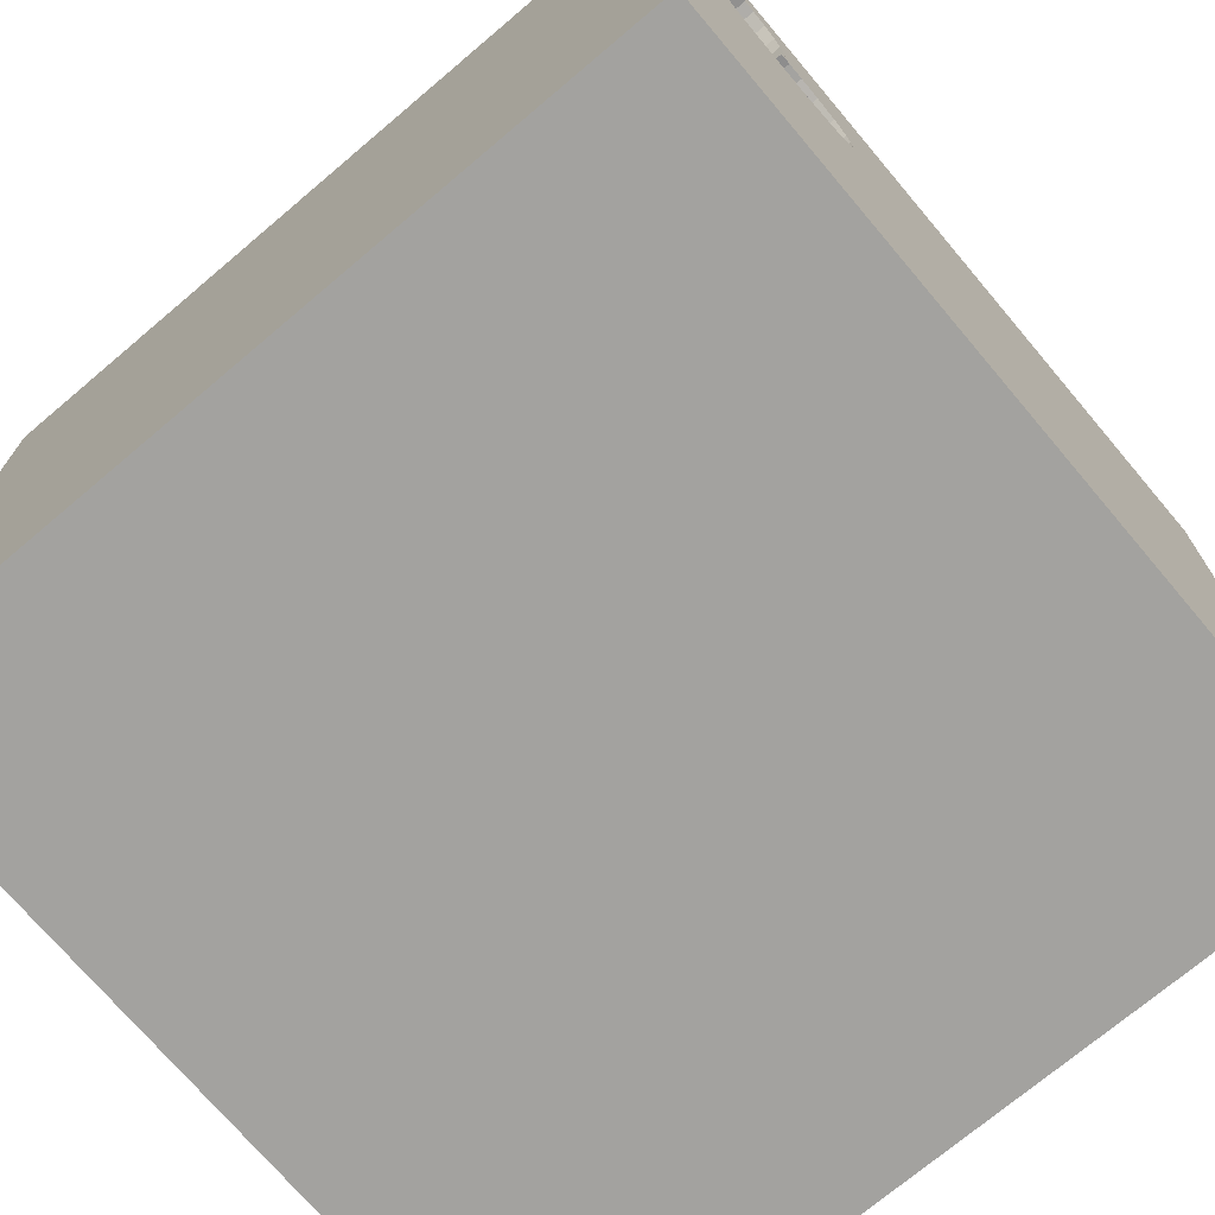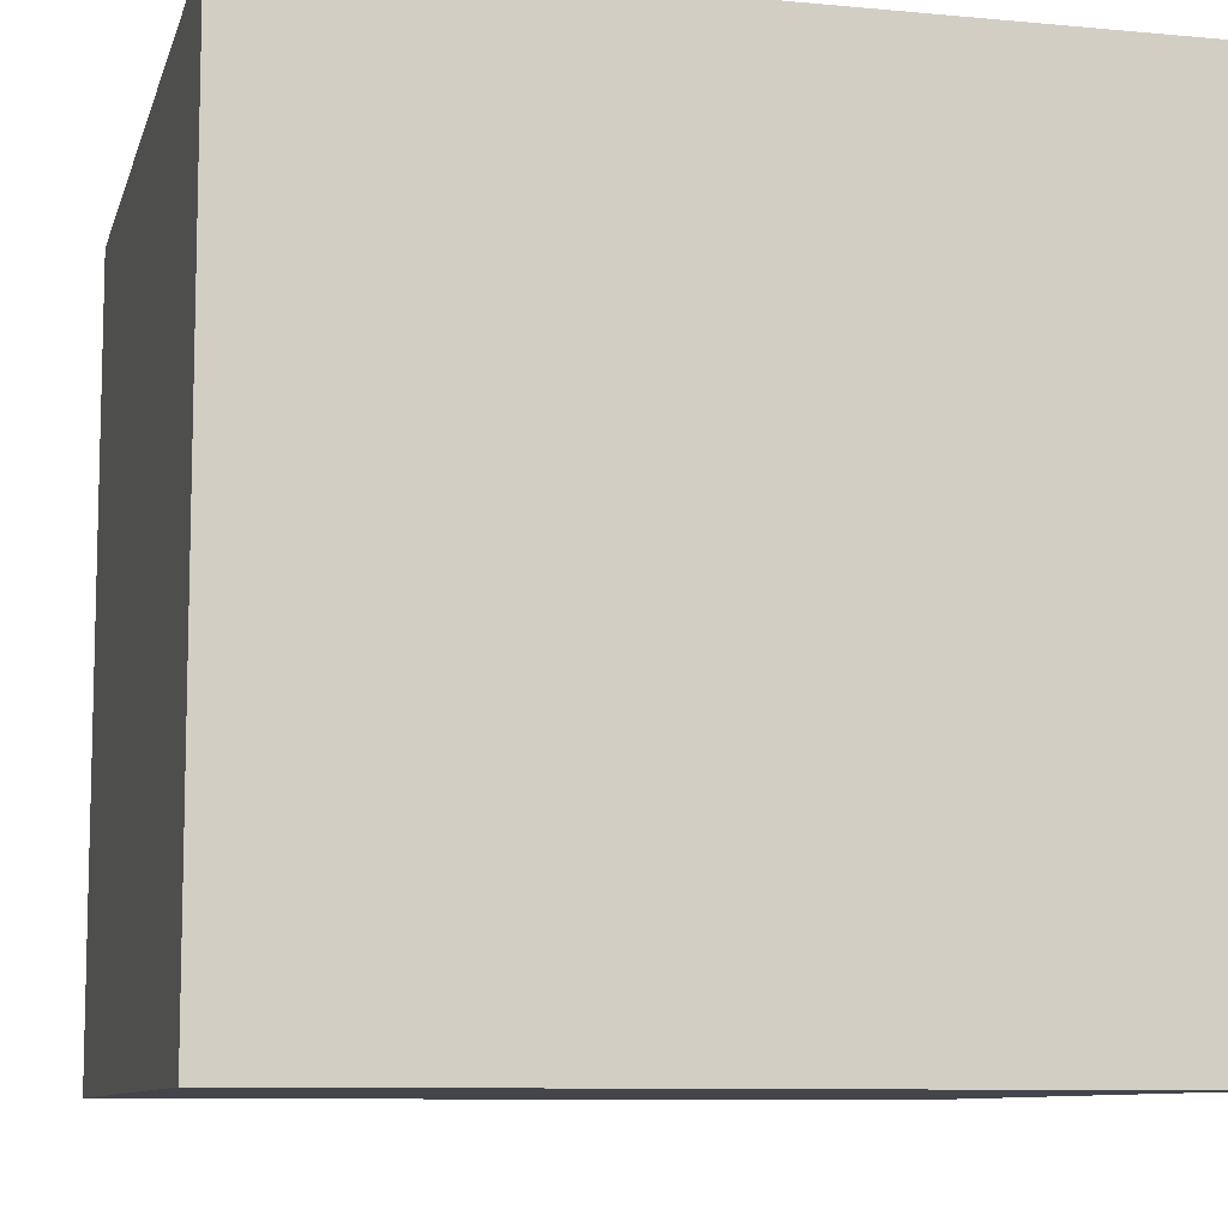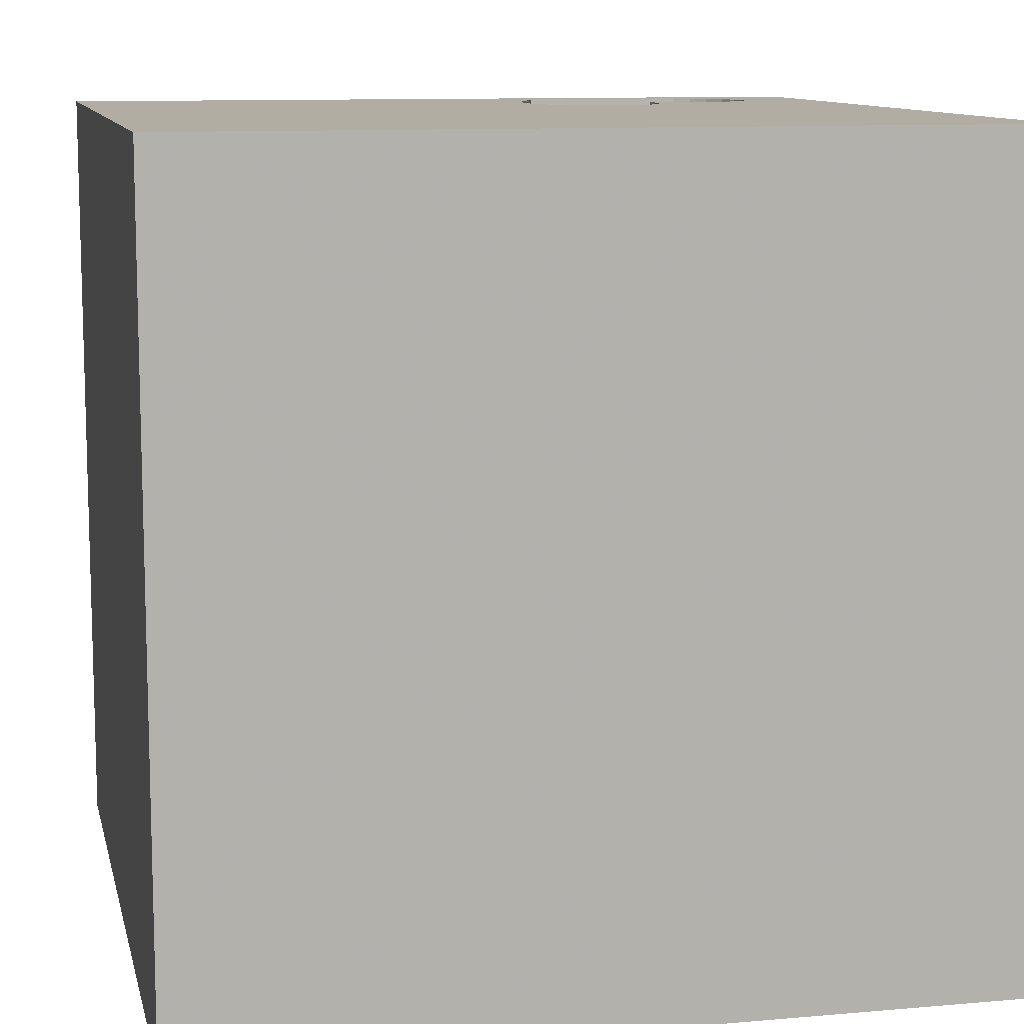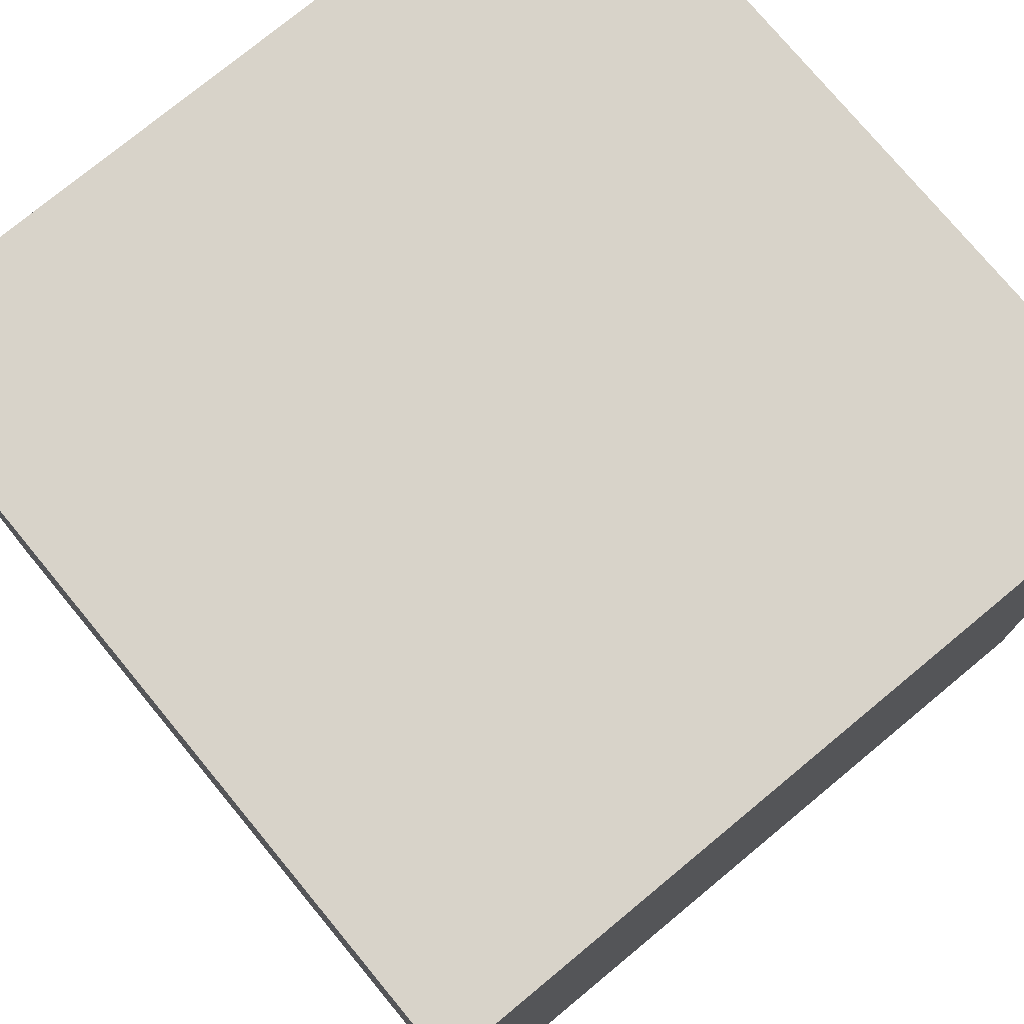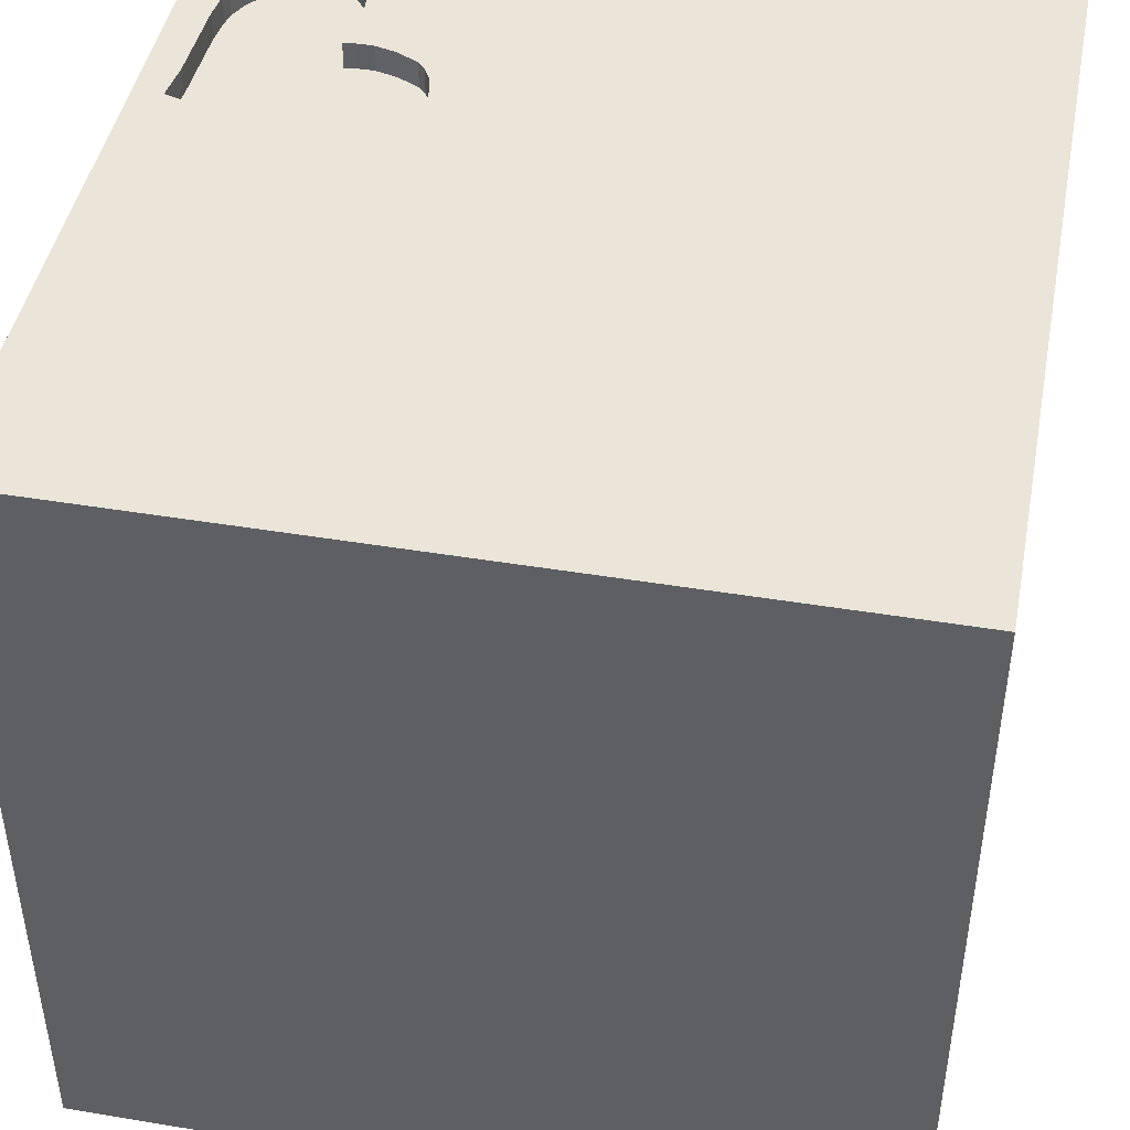
<metadata>
{"format":"obj","ext":"obj","renderer":"f3d","projection":"perspective","resolution":1024,"background":"white","views":[{"elev":-72.6,"azim":130.2,"up":"+Z"},{"elev":-9.2,"azim":76.1,"up":"+Y"},{"elev":10.6,"azim":-102.4,"up":"+Y"},{"elev":75.9,"azim":-39.6,"up":"+Z"},{"elev":44.9,"azim":-169.1,"up":"+Y"}]}
</metadata>
<code>
o heart_129
v 0.9155 1.5 0.2532
v 0.9155 1.4 0.2532
v 0.6927 1.5 0.3041
v 0.7893 1.5 0.7784
v 0.8952 1.5 0.7707
v 0.8952 1.4 0.7707
v 1.236 1.5 1.145
v 1.355 1.5 0.9501
v -0.9375 -0.07812 -1.5
v -1.042 1.25 -1.5
v -0.8594 1.094 1.5
v -0.7943 -0.4427 1.5
v -1.094 -1.5 -0.02604
v -0.7552 -1.5 1.042
v -0.8333 -1.5 -1.5
v -0.8333 -1.5 -1.354
v -0.8333 -1.5 1.5
v -1.055 1.5 0.3841
v -1.035 1.5 -0.5339
v -0.9896 1.5 -1.5
v -0.8333 1.5 1.5
v -1.133 -1.146 -1.5
v -1.042 -1.224 1.5
v 1.375 1.5 0.5282
v 0.8693 1.5 0.8507
v 0.5728 1.5 0.4288
v 0.2344 0.2995 -1.5
v 0.4167 0.3906 1.5
v 0.6771 1.263 1.5
v 0.1823 -0.4557 -1.5
v 0.2083 -0.4557 1.5
v 0.1562 -1.5 -0.8333
v 0.4167 -1.5 0.4687
v 0.4687 -1.5 -0
v 0.5729 -1.5 1.12
v 0.4167 -1.5 -1.5
v 0.599 -1.5 -1.25
v 0.1562 -1.5 -0.4167
v 0.4167 -1.5 1.5
v 0.3255 1.5 -0.6771
v 0.4167 1.5 0.1823
v 0.4557 1.5 1.107
v 0.1562 1.5 -1.5
v 0.4167 1.5 -1.224
v 0.4167 1.5 1.5
v 0.1823 -1.302 -1.5
v 0.4167 -1.25 1.5
v 0.4167 1.12 -1.5
v 0.6039 1.5 0.3804
v 0.9978 1.5 0.2609
v 0.8788 1.5 1.048
v 0.05208 -1.029 1.5
v -0.1562 -0 1.5
v -0.2083 1.224 -1.5
v -0.2083 1.237 1.5
v 0 -1.5 0.05208
v -0.05208 -1.5 1.276
v -0.1562 -1.5 -1.5
v -0.2083 -1.5 -1.25
v -0.1562 -1.5 1.5
v 0.05208 0.8464 1.5
v -0.2083 1.5 0.4167
v -0.2279 1.5 -0.1953
v -0.2083 1.5 1.042
v -0.3125 1.5 -1.042
v -0.1562 1.5 1.5
v 1.175 1.5 0.3159
v 1.053 1.5 1.214
v 1.053 1.4 1.214
v 1.391 1.5 0.3899
v 0.734 1.5 0.2833
v 0.734 1.4 0.2833
v 1.302 -1.094 -1.5
v 1.198 0.2083 -1.5
v 1.042 0.4427 1.5
v 1.159 0.9375 -1.5
v 1.042 -0.4297 -1.5
v 1.25 -0.3906 1.5
v 1.211 -1.5 -1.042
v 0.9505 -1.5 0.4688
v 1.152 -1.5 -0.1693
v 0.9896 -1.5 -1.5
v 0.9896 -1.5 1.5
v 1.198 -1.5 1.107
v 1.198 1.107 1.5
v 1.139 1.5 -0.3906
v 1.095 1.5 0.2845
v 1.206 1.5 1.168
v 1.042 1.5 -1.198
v 0.9896 1.5 1.5
v 1.13 1.5 1.202
v 1.029 -1.276 1.5
v 1.315 1.5 1.062
v 1.315 1.4 1.062
v 0.5977 1.5 0.6853
v 0.5593 1.5 0.461
v 0.6927 1.4 0.3041
v 0.8644 1.5 0.9226
v 0.7653 1.5 0.2729
v 1.271 1.5 1.118
v 1.271 1.4 1.118
v 0.5728 1.4 0.4288
v -0.625 0.1562 1.5
v -0.5729 -1.5 -0.8594
v -0.4687 -1.5 0.1823
v -0.4687 -1.5 -0.4167
v -0.4687 0.5208 1.5
v -0.3483 -0.9375 -1.5
v -1.5 -0.6771 -0
v -1.5 -0.8333 -1.5
v -1.5 -0.625 -1.25
v -1.5 -0.9896 1.5
v -1.5 0.2734 -1.172
v -1.5 0.5729 0.2344
v -1.5 0.625 1.224
v -1.5 0.1823 -0.4818
v -1.5 0.1823 0.7812
v -1.5 0.4688 -1.5
v -1.5 0.1562 1.5
v -1.5 0.01302 0.07812
v -1.5 -0.2865 1.224
v -1.5 -0.1562 -1.5
v -1.5 1.022 -1.185
v -1.5 1.211 0.2083
v -1.5 1.5 1.5
v -1.5 1.5 -1.5
v -1.5 1.042 -0.4167
v -1.5 1.25 0.8854
v -1.5 -0.4167 -0.638
v -1.5 -0.4688 0.5208
v -1.5 -0.7292 0.9115
v -1.5 -1.5 0.1562
v -1.5 -1.5 -0.4688
v -1.5 -1.5 0.8333
v -1.5 -1.5 1.5
v -1.5 -1.5 -1.5
v -1.5 0.6771 -0.8333
v -1.5 0.625 0.7292
v -1.5 0.8333 1.5
v -1.5 1.5 -0.9896
v -1.5 1.5 0.1562
v -1.5 1.5 0.8333
v -1.5 1.5 -0.4167
v -1.5 -1.198 0.4427
v -1.5 -1.198 -0.1302
v -1.5 -1.172 1.237
v -1.5 -1.055 -0.599
v -1.5 -0.4167 1.5
v 0.573 1.5 0.6388
v 0.573 1.4 0.6388
v 0.9556 1.5 0.257
v 0.8644 1.4 0.9226
v 0.7292 -0.7812 1.5
v 0.625 -1.5 -0.625
v 0.5522 1.5 0.5265
v 0.8333 1.5 -1.5
v 0.7161 -1.1 -1.5
v 1.382 1.5 0.4714
v 0.7905 1.5 0.2645
v 0.7905 1.4 0.2645
v 1.366 1.5 0.8543
v 0.9042 1.5 1.113
v 0.9042 1.4 1.113
v 1.5 -1.5 -1.5
v 1.5 1.5 1.5
v 0.7892 1.4 0.7784
v 1.5 -1.172 -0.8366
v 1.5 -1.042 -0.07812
v 1.5 -0.7812 -1.302
v 1.5 -0.9896 1.5
v 1.5 0.4167 -1.055
v 1.5 0.4167 0.3906
v 1.5 0.5404 1.237
v 1.5 0.1562 -1.5
v 1.5 0.4167 -0.4167
v 1.5 0.1562 1.5
v 1.5 -0.2083 -0.3906
v 1.5 -0.2474 -1.12
v 1.5 1.029 0.6445
v 1.5 1.042 -0.2083
v 1.5 1.042 -1.204
v 1.5 -0.3906 0.5469
v 1.5 -0.4427 1.224
v 1.5 -0.4687 -1.5
v 1.5 -1.5 -0.8333
v 1.5 -1.5 0.4687
v 1.5 -1.5 -0.1562
v 1.5 -1.5 1.5
v 1.5 0.8333 -1.5
v 1.5 0.8333 1.5
v 1.5 1.5 -1.5
v 1.5 1.5 0.1562
v 1.5 1.5 -0.4687
v 1.5 1.5 0.8333
v 1.5 -1.198 0.4427
v 1.5 -1.12 1.094
v 1.5 -0.4167 1.5
v -1.302 -0.7552 1.5
v -1.185 0.651 -1.5
v -1.276 0.02604 1.5
v -1.185 -1.5 -1.016
v -1.224 -1.5 0.5208
v -1.25 -1.5 1.198
v -1.172 -1.5 -0.4688
v -1.12 1.5 -1.12
v -1.12 1.5 1.12
v -1.146 0.7552 1.5
v 1.271 1.5 0.354
v 1.271 1.4 0.354
v 0.7102 1.5 0.7572
v 1.007 1.5 1.208
v 1.007 1.4 1.208
v 1.37 1.5 0.7079
v 1.087 1.5 1.209
v 0.8525 1.5 0.779
v 0.8525 1.4 0.779
v 0.7102 1.4 0.7572
v 0.5977 1.4 0.6853
v -0.4167 -0.7292 1.5
v -0.4818 0.651 -1.5
v -0.4167 -0.2083 -1.5
v -0.2865 -1.5 0.7812
v -0.4167 1.5 -1.5
v -0.4167 -1.302 1.5
v 0.6642 1.5 0.7343
v 0.5572 1.5 0.5827
v 0.6262 1.5 0.7153
v 0.6262 1.4 0.7153
v 0.8333 -0.1562 1.5
v 0.8333 1.5 1.354
v 1.344 1.5 0.9996
v 1.344 1.4 0.9996
v 0.9517 1.5 1.175
v 0.5522 1.4 0.5265
v 1.095 1.4 0.2845
v 0.8693 1.4 0.8507
v 0.9978 1.4 0.2609
v 0.6415 1.5 0.3406
v 0.6415 1.4 0.3406
v 1.206 1.4 1.168
v 0.9517 1.4 1.175
v 1.391 1.4 0.3899
v 1.355 1.4 0.9501
v 0.5593 1.4 0.461
v 0.6039 1.4 0.3804
v 0.8788 1.4 1.048
v 0.8458 1.5 0.2548
v 0.8458 1.4 0.2548
v 1.375 1.4 0.5282
v 1.366 1.4 0.8543
v 0.5572 1.4 0.5827
v 1.13 1.4 1.202
f 112 146 135
f 146 134 135
f 17 23 135
f 23 112 135
f 134 203 135
f 203 17 135
f 23 198 112
f 203 14 17
f 112 121 146
f 146 144 134
f 148 121 112
f 121 131 146
f 134 202 203
f 198 148 112
f 17 224 23
f 131 144 146
f 144 132 134
f 60 224 17
f 132 202 134
f 202 14 203
f 14 60 17
f 23 12 198
f 198 200 148
f 119 121 148
f 14 57 60
f 12 200 198
f 200 119 148
f 60 52 224
f 224 219 23
f 132 13 202
f 14 222 57
f 52 219 224
f 219 12 23
f 131 130 144
f 144 145 132
f 145 133 132
f 202 105 14
f 39 52 60
f 119 115 121
f 121 130 131
f 144 109 145
f 133 13 132
f 105 222 14
f 57 39 60
f 39 47 52
f 139 115 119
f 130 109 144
f 133 204 13
f 200 139 119
f 121 117 130
f 145 147 133
f 13 105 202
f 52 31 219
f 12 103 200
f 115 117 121
f 57 35 39
f 83 47 39
f 109 147 145
f 35 83 39
f 83 92 47
f 219 53 12
f 200 207 139
f 117 120 130
f 120 109 130
f 147 136 133
f 133 201 204
f 31 53 219
f 53 103 12
f 115 138 117
f 136 201 133
f 222 35 57
f 92 153 47
f 47 153 52
f 13 106 105
f 105 56 222
f 222 33 35
f 35 84 83
f 153 31 52
f 103 207 200
f 139 125 115
f 109 129 147
f 204 106 13
f 103 107 207
f 207 125 139
f 120 129 109
f 188 92 83
f 125 128 115
f 117 114 120
f 201 106 204
f 56 33 222
f 84 188 83
f 53 107 103
f 207 11 125
f 138 114 117
f 201 104 106
f 33 80 35
f 107 11 207
f 120 116 129
f 147 111 136
f 106 56 105
f 31 28 53
f 128 138 115
f 129 111 147
f 106 38 56
f 56 34 33
f 125 142 128
f 80 84 35
f 188 170 92
f 92 78 153
f 153 229 31
f 53 61 107
f 107 55 11
f 11 21 125
f 206 142 125
f 128 124 138
f 124 114 138
f 111 110 136
f 22 136 110
f 136 15 201
f 196 170 188
f 229 28 31
f 61 55 107
f 206 125 21
f 22 15 136
f 15 16 201
f 16 104 201
f 104 38 106
f 38 34 56
f 34 80 33
f 114 116 120
f 104 32 38
f 170 78 92
f 78 229 153
f 28 61 53
f 18 142 206
f 16 59 104
f 183 170 196
f 142 124 128
f 108 15 22
f 38 154 34
f 84 186 188
f 195 196 188
f 182 183 196
f 55 21 11
f 114 127 116
f 116 113 129
f 129 113 111
f 9 22 110
f 9 108 22
f 15 59 16
f 59 32 104
f 80 186 84
f 195 188 186
f 170 197 78
f 229 75 28
f 64 206 21
f 64 18 206
f 124 127 114
f 221 108 9
f 34 81 80
f 183 197 170
f 62 18 64
f 142 141 124
f 111 122 110
f 32 154 38
f 154 81 34
f 182 196 195
f 55 66 21
f 18 141 142
f 127 137 116
f 137 113 116
f 113 122 111
f 9 110 122
f 15 58 59
f 78 75 229
f 64 21 66
f 63 18 62
f 108 58 15
f 81 186 80
f 173 197 183
f 197 176 78
f 28 29 61
f 61 29 55
f 30 108 221
f 46 58 108
f 59 37 32
f 81 187 186
f 168 195 186
f 168 182 195
f 173 176 197
f 75 29 28
f 27 30 221
f 37 154 32
f 168 186 187
f 177 182 168
f 141 127 124
f 154 79 81
f 182 173 183
f 176 75 78
f 29 66 55
f 19 141 18
f 141 143 127
f 127 123 137
f 113 118 122
f 199 9 122
f 220 221 9
f 58 37 59
f 172 182 177
f 75 85 29
f 29 45 66
f 42 64 66
f 41 62 64
f 41 63 62
f 63 19 18
f 19 143 141
f 199 122 118
f 27 221 220
f 157 46 108
f 58 36 37
f 175 172 177
f 172 173 182
f 42 66 45
f 41 64 42
f 40 63 41
f 137 123 113
f 30 157 108
f 46 36 58
f 37 79 154
f 177 168 167
f 176 190 75
f 155 41 42
f 143 123 127
f 123 118 113
f 220 9 199
f 157 36 46
f 81 185 187
f 167 168 187
f 173 190 176
f 190 85 75
f 65 19 63
f 143 140 123
f 79 185 81
f 167 187 185
f 180 172 175
f 179 173 172
f 29 90 45
f 230 42 45
f 42 210 225
f 42 95 149
f 226 155 42
f 42 149 226
f 41 155 96
f 41 96 26
f 238 3 41
f 49 238 41
f 41 26 49
f 86 40 41
f 40 65 63
f 19 140 143
f 76 27 48
f 77 157 30
f 36 82 37
f 171 175 177
f 171 180 175
f 180 179 172
f 230 45 90
f 162 42 230
f 42 225 227
f 42 227 95
f 71 86 41
f 41 3 71
f 205 140 19
f 123 126 118
f 54 27 220
f 27 77 30
f 157 82 36
f 181 180 171
f 233 162 230
f 51 98 42
f 42 162 51
f 42 5 215
f 4 210 42
f 42 215 4
f 86 71 99
f 89 44 40
f 65 205 19
f 199 118 126
f 48 27 54
f 74 77 27
f 178 177 167
f 85 90 29
f 25 5 42
f 42 98 25
f 86 99 159
f 1 151 86
f 86 159 247
f 86 247 1
f 89 40 86
f 10 199 126
f 10 220 199
f 76 74 27
f 82 79 37
f 171 177 178
f 88 230 90
f 230 214 68
f 211 233 230
f 230 68 211
f 86 151 50
f 44 65 40
f 54 220 10
f 230 88 91
f 91 214 230
f 86 50 87
f 126 140 205
f 140 126 123
f 77 73 157
f 178 167 169
f 165 173 179
f 165 190 173
f 190 165 85
f 85 165 90
f 165 88 90
f 88 165 7
f 73 82 157
f 82 164 79
f 79 164 185
f 164 167 185
f 165 8 231
f 100 7 165
f 165 231 93
f 165 93 100
f 67 70 86
f 86 87 67
f 156 44 89
f 43 65 44
f 223 205 65
f 20 126 205
f 223 54 10
f 43 48 54
f 156 76 48
f 73 164 82
f 169 167 164
f 193 180 181
f 192 179 180
f 194 165 179
f 165 194 8
f 208 70 67
f 192 86 70
f 191 89 86
f 191 156 89
f 156 43 44
f 43 223 65
f 223 20 205
f 20 10 126
f 223 10 20
f 43 54 223
f 156 48 43
f 191 76 156
f 189 74 76
f 174 77 74
f 184 73 77
f 184 178 169
f 174 171 178
f 189 181 171
f 191 193 181
f 193 192 180
f 192 194 179
f 193 86 192
f 191 86 193
f 191 189 76
f 189 174 74
f 174 184 77
f 184 164 73
f 184 169 164
f 174 178 184
f 189 171 174
f 191 181 189
f 24 194 192
f 192 158 24
f 194 213 161
f 161 8 194
f 192 70 158
f 213 194 24
f 212 69 241
f 69 212 68
f 233 211 212
f 212 241 233
f 69 163 241
f 211 68 212
f 69 68 214
f 163 69 252
f 241 163 233
f 214 91 252
f 252 69 214
f 252 246 163
f 162 233 163
f 91 88 252
f 252 240 246
f 51 162 163
f 163 246 51
f 240 252 88
f 246 240 152
f 240 88 7
f 246 152 51
f 240 101 152
f 7 100 101
f 101 240 7
f 98 51 152
f 94 152 101
f 100 93 101
f 25 98 152
f 152 236 25
f 232 152 94
f 94 101 93
f 243 236 152
f 243 152 232
f 93 231 232
f 232 94 93
f 236 6 25
f 236 243 6
f 243 232 8
f 231 8 232
f 5 25 6
f 243 250 6
f 8 161 243
f 215 5 6
f 6 216 215
f 250 243 161
f 249 6 250
f 6 97 216
f 250 161 213
f 209 6 249
f 213 24 249
f 249 250 213
f 4 215 216
f 216 166 4
f 97 6 72
f 97 166 216
f 209 235 6
f 209 249 242
f 249 24 158
f 97 72 3
f 160 72 6
f 217 166 97
f 235 209 67
f 67 87 235
f 6 235 237
f 209 242 70
f 70 208 209
f 158 70 242
f 242 249 158
f 210 4 166
f 166 217 210
f 71 3 72
f 99 71 72
f 72 160 99
f 248 160 6
f 239 217 97
f 208 67 209
f 2 6 237
f 87 50 237
f 237 235 87
f 3 238 239
f 239 97 3
f 160 159 99
f 160 248 159
f 2 248 6
f 245 217 239
f 2 237 151
f 151 1 2
f 50 151 237
f 217 228 225
f 225 210 217
f 247 159 248
f 1 247 248
f 248 2 1
f 234 217 245
f 238 49 245
f 245 239 238
f 228 227 225
f 217 150 228
f 234 251 217
f 102 234 245
f 95 227 228
f 228 218 95
f 251 150 217
f 150 218 228
f 155 226 251
f 251 234 155
f 234 102 244
f 49 26 102
f 102 245 49
f 226 149 150
f 150 251 226
f 218 150 95
f 234 244 96
f 96 155 234
f 26 96 244
f 244 102 26
f 149 95 150

</code>
